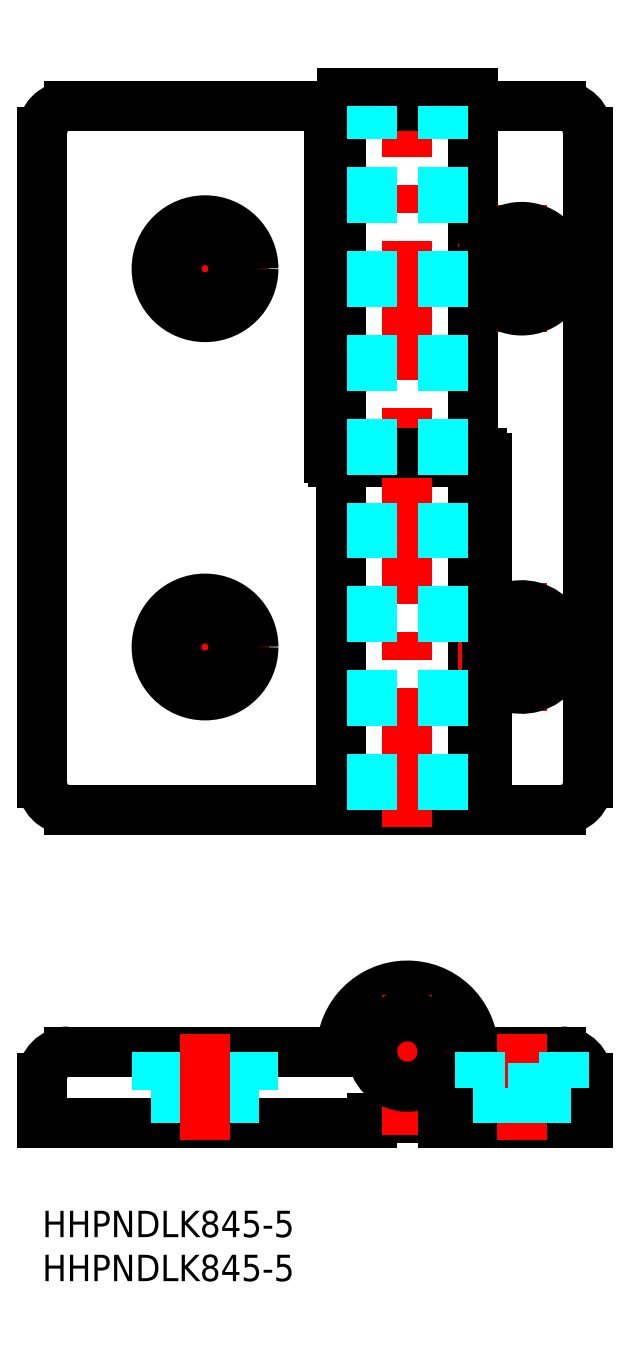
<metadata>
{"format":"dxf","ext":"dxf","renderer":"ezdxf+matplotlib","layout":"modelspace","background":"white","min_lineweight":24,"dpi":150}
</metadata>
<code>
0
SECTION
2
ENTITIES
0
INSERT
8
MSM_CONTINUOUS
2
*U8
10
0
20
0
30
0
0
INSERT
8
MSM_CONTINUOUS
2
*U9
10
0
20
0
30
0
0
ARC
8
MSM_CONTINUOUS
10
41.5
20
18.1
30
0
40
7.5
50
270
51
173.2
0
LINE
8
MSM_CONTINUOUS
10
49
20
125.6
30
0
11
49
21
45.58
31
0
0
LINE
8
MSM_CONTINUOUS
10
33.1
20
85.08
30
0
11
49
21
85.08
31
0
0
LINE
8
MSM_CONTINUOUS
10
32.6
20
125.6
30
0
11
3
21
125.6
31
0
0
LINE
8
MSM_CONTINUOUS
10
34
20
125.6
30
0
11
34
21
45.58
31
0
0
LINE
8
MSM_CONTINUOUS
10
49
20
45.58
30
0
11
3
21
45.58
31
0
0
LINE
8
MSM_CENTER
10
18.5
20
99.83
30
0
11
18.5
21
114.3
31
0
0
LINE
8
MSM_CENTER
10
11.25
20
64.08
30
0
11
25.75
21
64.08
31
0
0
LINE
8
MSM_CENTER
10
11.25
20
107.1
30
0
11
25.75
21
107.1
31
0
0
LINE
8
MSM_CENTER
10
18.5
20
56.83
30
0
11
18.5
21
71.33
31
0
0
LINE
8
MSM_CONTINUOUS
10
0
20
122.6
30
0
11
0
21
48.58
31
0
0
LINE
8
MSM_CENTER
10
51.5
20
18.1
30
0
11
23.25
21
18.1
31
0
0
LINE
8
MSM_CONTINUOUS
10
37.5
20
10.6
30
0
11
45.5
21
10.6
31
0
0
LINE
8
MSM_CONTINUOUS
10
37.5
20
10
30
0
11
0
21
10
31
0
0
LINE
8
MSM_CONTINUOUS
10
37.5
20
10.6
30
0
11
37.5
21
10
31
0
0
LINE
8
MSM_CONTINUOUS
10
0
20
15.1
30
0
11
0
21
10
31
0
0
ARC
8
MSM_CONTINUOUS
10
3
20
15.1
30
0
40
3
50
90
51
180
0
LINE
8
MSM_CONTINUOUS
10
33.06
20
18.1
30
0
11
3
21
18.1
31
0
0
LINE
8
MSM_DASHED
10
24
20
18.1
30
0
11
24
21
13.7
31
0
0
LINE
8
MSM_DASHED
10
13
20
18.1
30
0
11
13
21
13.7
31
0
0
LINE
8
MSM_DASHED
10
21.75
20
13.7
30
0
11
21.75
21
10
31
0
0
LINE
8
MSM_DASHED
10
15.25
20
13.7
30
0
11
15.25
21
10
31
0
0
LINE
8
MSM_DASHED
10
24
20
13.7
30
0
11
13
21
13.7
31
0
0
LINE
8
MSM_CONTINUOUS
10
32.6
20
85.58
30
0
11
32.6
21
125.6
31
0
0
LINE
8
MSM_CENTER
10
61.75
20
64.08
30
0
11
47.25
21
64.08
31
0
0
LINE
8
MSM_CENTER
10
54.5
20
99.83
30
0
11
54.5
21
114.3
31
0
0
LINE
8
MSM_CENTER
10
41.5
20
43.58
30
0
11
41.5
21
129.1
31
0
0
LINE
8
MSM_CENTER
10
54.5
20
56.83
30
0
11
54.5
21
71.33
31
0
0
LINE
8
MSM_CENTER
10
61.75
20
107.1
30
0
11
47.25
21
107.1
31
0
0
LINE
8
MSM_CONTINUOUS
10
62
20
122.6
30
0
11
62
21
48.58
31
0
0
LINE
8
MSM_CONTINUOUS
10
45.92
20
127.1
30
0
11
37.08
21
127.1
31
0
0
LINE
8
MSM_CONTINUOUS
10
50
20
86.08
30
0
11
34
21
86.08
31
0
0
LINE
8
MSM_CONTINUOUS
10
59
20
125.6
30
0
11
34
21
125.6
31
0
0
LINE
8
MSM_CONTINUOUS
10
50.5
20
45.58
30
0
11
59
21
45.58
31
0
0
LINE
8
MSM_CONTINUOUS
10
50.5
20
45.58
30
0
11
50.5
21
85.58
31
0
0
LINE
8
MSM_CONTINUOUS
10
46.42
20
127.1
30
0
11
48.94
21
127.1
31
0
0
LINE
8
MSM_CONTINUOUS
10
37.08
20
127.1
30
0
11
37.08
21
125.6
31
0
0
LINE
8
MSM_CONTINUOUS
10
36.58
20
127.1
30
0
11
36.58
21
125.6
31
0
0
LINE
8
MSM_CONTINUOUS
10
34.06
20
125.6
30
0
11
34.06
21
127.1
31
0
0
LINE
8
MSM_CONTINUOUS
10
45.92
20
127.1
30
0
11
45.92
21
125.6
31
0
0
LINE
8
MSM_CONTINUOUS
10
48.94
20
125.6
30
0
11
48.94
21
127.1
31
0
0
LINE
8
MSM_CONTINUOUS
10
46.42
20
127.1
30
0
11
46.42
21
125.6
31
0
0
LINE
8
MSM_CONTINUOUS
10
36.58
20
127.1
30
0
11
34.06
21
127.1
31
0
0
LINE
8
MSM_CENTER
10
41.5
20
8.6
30
0
11
41.5
21
27.6
31
0
0
LINE
8
MSM_CONTINUOUS
10
49.48
20
18.1
30
0
11
59
21
18.1
31
0
0
LINE
8
MSM_CONTINUOUS
10
62
20
15.1
30
0
11
62
21
10
31
0
0
ARC
8
MSM_CONTINUOUS
10
59
20
15.1
30
0
40
3
50
0
51
90
0
LINE
8
MSM_CONTINUOUS
10
62
20
10
30
0
11
45.5
21
10
31
0
0
LINE
8
MSM_CONTINUOUS
10
45.5
20
10.6
30
0
11
45.5
21
10
31
0
0
CIRCLE
8
MSM_CONTINUOUS
10
18.5
20
64.08
30
0
40
5.5
0
CIRCLE
8
MSM_CONTINUOUS
10
18.5
20
107.1
30
0
40
3.25
0
ARC
8
MSM_CONTINUOUS
10
3
20
48.58
30
0
40
3
50
180
51
270
0
CIRCLE
8
MSM_CONTINUOUS
10
18.5
20
107.1
30
0
40
5.5
0
CIRCLE
8
MSM_CONTINUOUS
10
18.5
20
64.08
30
0
40
3.25
0
ARC
8
MSM_CONTINUOUS
10
3
20
122.6
30
0
40
3
50
90
51
180
0
ARC
8
MSM_CONTINUOUS
10
33.06
20
19.1
30
0
40
1
50
270
51
353.2
0
CIRCLE
8
MSM_CONTINUOUS
10
41.5
20
18.1
30
0
40
4
0
ARC
8
MSM_CONTINUOUS
10
33.1
20
85.58
30
0
40
0.5
50
180
51
270
0
CIRCLE
8
MSM_CONTINUOUS
10
54.5
20
64.08
30
0
40
2.75
0
CIRCLE
8
MSM_CONTINUOUS
10
54.5
20
107.1
30
0
40
2.75
0
CIRCLE
8
MSM_CONTINUOUS
10
54.5
20
107.1
30
0
40
4.75
0
ARC
8
MSM_CONTINUOUS
10
59
20
48.58
30
0
40
3
50
270
51
8.142e-13
0
ARC
8
MSM_CONTINUOUS
10
59
20
122.6
30
0
40
3
50
8.142e-13
51
90
0
ARC
8
MSM_CONTINUOUS
10
54.5
20
64.08
30
0
40
4.75
50
212.6
51
147.4
0
ARC
8
MSM_CONTINUOUS
10
50
20
85.58
30
0
40
0.5
50
0
51
90
0
ARC
8
MSM_CONTINUOUS
10
49.48
20
18.6
30
0
40
0.5
50
183.6
51
270
0
LINE
8
MSM_CENTER
10
18.5
20
8
30
0
11
18.5
21
20.1
31
0
0
LINE
8
MSM_CENTER
10
54.5
20
8
30
0
11
54.5
21
20.1
31
0
0
LINE
8
MSM_DASHED
10
45.5
20
45.58
30
0
11
45.5
21
125.6
31
0
0
LINE
8
MSM_DASHED
10
37.5
20
45.58
30
0
11
37.5
21
125.6
31
0
0
LINE
8
MSM_DASHED
10
59.25
20
18.09
30
0
11
59.25
21
14
31
0
0
LINE
8
MSM_DASHED
10
49.75
20
18.1
30
0
11
49.75
21
14
31
0
0
LINE
8
MSM_DASHED
10
57.25
20
14
30
0
11
57.25
21
10
31
0
0
LINE
8
MSM_DASHED
10
51.75
20
14
30
0
11
51.75
21
10
31
0
0
LINE
8
MSM_DASHED
10
59.25
20
14
30
0
11
49.75
21
14
31
0
0
ENDSEC
0
EOF

</code>
